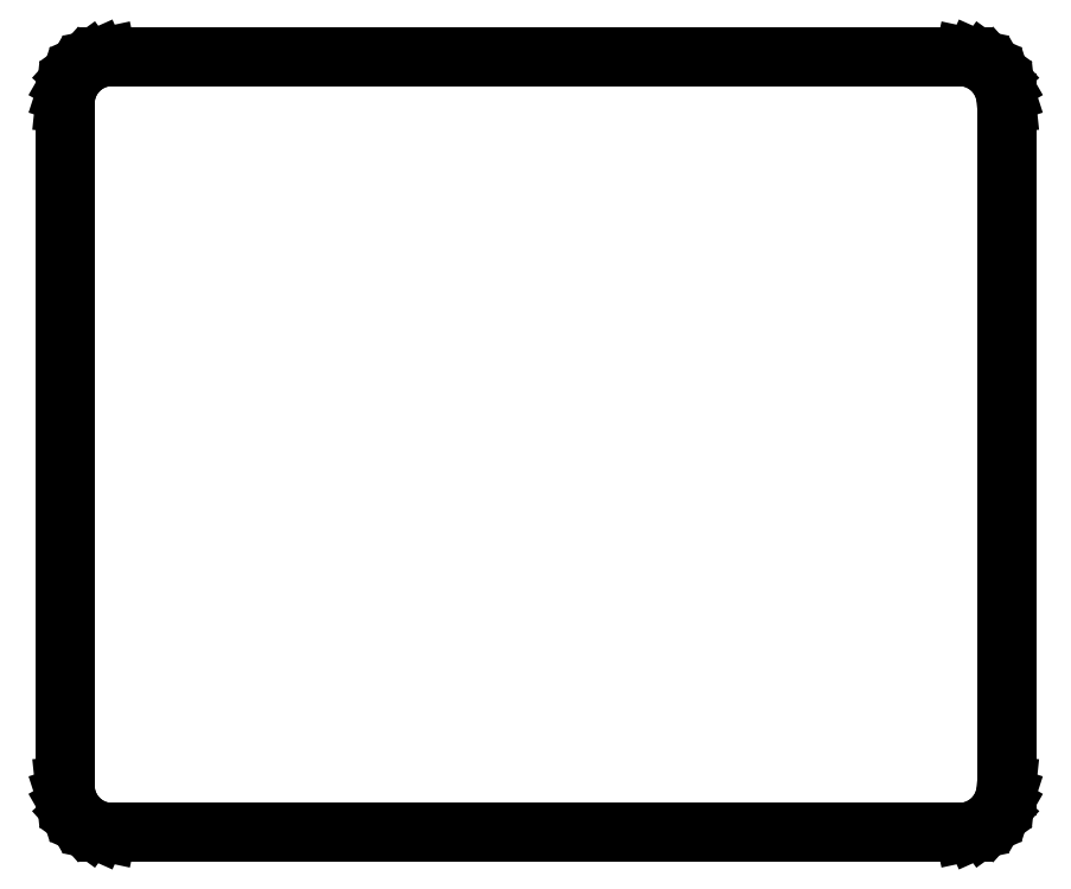
<metadata>
{"format":"dxf","ext":"dxf","renderer":"ezdxf+matplotlib","layout":"modelspace","background":"white","min_lineweight":24,"dpi":150}
</metadata>
<code>
0
SECTION
2
ENTITIES
0
LINE
8
0
10
19.62
20
15.68
11
19.34
21
15.99
0
LINE
8
0
10
19.34
20
15.99
11
19
21
16.23
0
LINE
8
0
10
19
20
16.23
11
18.62
21
16.4
0
LINE
8
0
10
18.62
20
16.4
11
18.21
21
16.49
0
LINE
8
0
10
18.21
20
16.49
11
-18.21
21
16.49
0
LINE
8
0
10
-18.21
20
16.49
11
-18.62
21
16.4
0
LINE
8
0
10
-18.62
20
16.4
11
-19
21
16.23
0
LINE
8
0
10
-19
20
16.23
11
-19.34
21
15.99
0
LINE
8
0
10
-19.34
20
15.99
11
-19.62
21
15.68
0
LINE
8
0
10
-19.62
20
15.68
11
-19.83
21
15.31
0
LINE
8
0
10
-19.83
20
15.31
11
-19.96
21
14.92
0
LINE
8
0
10
-19.96
20
14.92
11
-20
21
14.5
0
LINE
8
0
10
-20
20
14.5
11
-20
21
-14.5
0
LINE
8
0
10
-20
20
-14.5
11
-19.96
21
-14.92
0
LINE
8
0
10
-19.96
20
-14.92
11
-19.83
21
-15.31
0
LINE
8
0
10
-19.83
20
-15.31
11
-19.62
21
-15.68
0
LINE
8
0
10
-19.62
20
-15.68
11
-19.34
21
-15.99
0
LINE
8
0
10
-19.34
20
-15.99
11
-19
21
-16.23
0
LINE
8
0
10
-19
20
-16.23
11
-18.62
21
-16.4
0
LINE
8
0
10
-18.62
20
-16.4
11
-18.21
21
-16.49
0
LINE
8
0
10
-18.21
20
-16.49
11
18.21
21
-16.49
0
LINE
8
0
10
18.21
20
-16.49
11
18.62
21
-16.4
0
LINE
8
0
10
18.62
20
-16.4
11
19
21
-16.23
0
LINE
8
0
10
19
20
-16.23
11
19.34
21
-15.99
0
LINE
8
0
10
19.34
20
-15.99
11
19.62
21
-15.68
0
LINE
8
0
10
19.62
20
-15.68
11
19.83
21
-15.31
0
LINE
8
0
10
19.83
20
-15.31
11
19.96
21
-14.92
0
LINE
8
0
10
19.96
20
-14.92
11
20
21
-14.5
0
LINE
8
0
10
20
20
-14.5
11
20
21
14.5
0
LINE
8
0
10
20
20
14.5
11
19.96
21
14.92
0
LINE
8
0
10
19.96
20
14.92
11
19.83
21
15.31
0
LINE
8
0
10
19.83
20
15.31
11
19.62
21
15.68
0
ENDSEC
0
EOF

</code>
